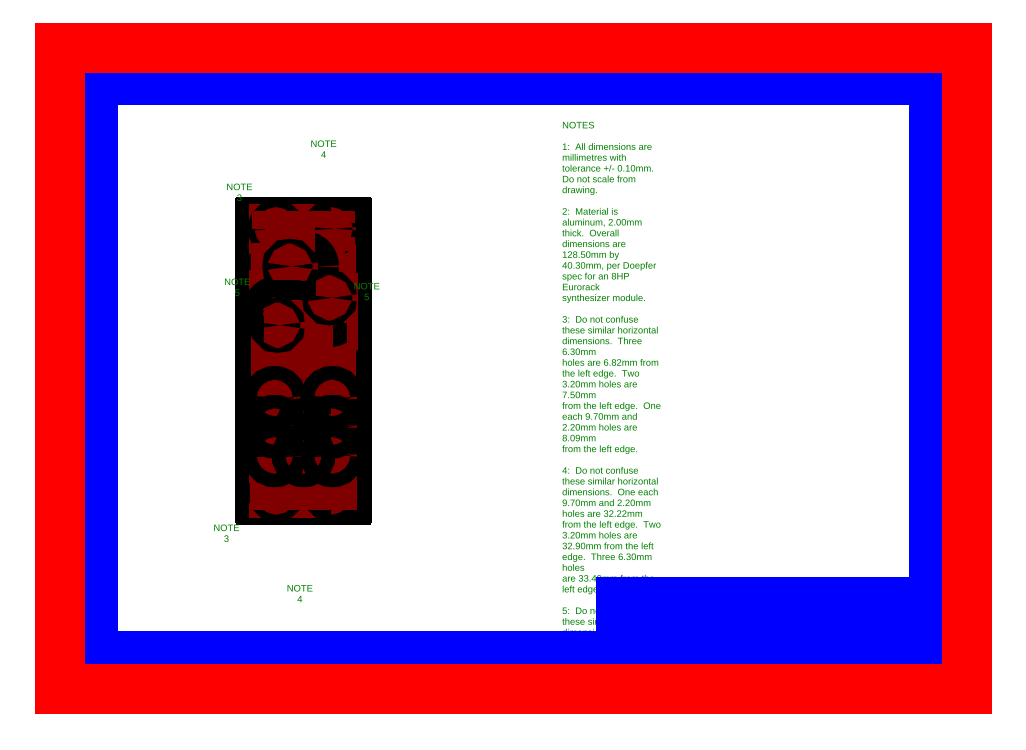
<metadata>
{"format":"dxf","ext":"dxf","renderer":"ezdxf+matplotlib","layout":"modelspace","background":"white","min_lineweight":24,"dpi":150}
</metadata>
<code>
0
SECTION
2
ENTITIES
0
MTEXT
8
notes
10
232.6
20
262.6
30
0
40
1
41
0
71
1
72
1
3
\H3;NOTES\P\P1:  All dimensions are millimetres with tolerance +/- 0.1mm.\PDo not scale from drawing.\P\P2:  Material is aluminum, 2mm thick.  Overall dimensions are\P128.5mm by 40.3mm, per Doepfer spec for an 8HP Eurorack\Psynthesizer module.\
3
P\P3:  Do not confuse these similar horizontal dimensions.  Three 6.3mm\Pholes are 6.82mm from the left edge.  Two 3.2mm holes are 7.5mm\Pfrom the left edge.  One each 9.7mm and 2.2mm holes are 8.09mm\Pfrom the left edge.\P\P4:  Do not confuse t
3
hese similar horizontal dimensions.  One each\P9.7mm and 2.2mm holes are 32.22mm from the left edge.  Two\P3.2mm holes are 32.9mm from the left edge.  Three 6.3mm holes\Pare 33.49mm from the left edge.\P\P5:  Do not confuse these similar vertica
1
l dimensions.  The 2.2mm\Phole is 93.46mm from the bottom edge.  The 3.2mm hole is\P94.73mm from the bottom edge.
7
textstyle0
50
0
73
2
44
1
0
MTEXT
8
frame
10
392.5
20
20
30
0
40
3
41
0
71
5
72
1
1
1/1
7
textstyle1
50
0
73
2
44
1
0
MTEXT
8
frame
10
263
20
32.5
30
0
40
5
41
0
71
4
72
1
1
MSK 009 Coiler VCF panel mechanical
7
textstyle2
50
0
73
2
44
1
0
MTEXT
8
frame
10
263
20
20
30
0
40
3
41
0
71
4
72
1
1
$Id: panel-mechanical.dxf 6372 2018-10-25 00:48:48Z mskala $
7
textstyle3
50
0
73
2
44
1
0
LINE
8
frame
10
260
20
40
30
0
11
405
21
40
31
0
0
LINE
8
frame
10
260
20
25
30
0
11
260
21
40
31
0
0
LINE
8
frame
10
380
20
15
30
0
11
380
21
25
31
0
0
LINE
8
frame
10
260
20
25
30
0
11
405
21
25
31
0
0
LINE
8
frame
10
260
20
15
30
0
11
260
21
25
31
0
0
MTEXT
8
frame
10
390
20
284.5
30
0
40
3
41
0
71
5
72
1
1
8
7
textstyle4
50
0
73
2
44
1
0
MTEXT
8
frame
10
390
20
12.5
30
0
40
3
41
0
71
5
72
1
1
8
7
textstyle5
50
0
73
2
44
1
0
MTEXT
8
frame
10
340
20
284.5
30
0
40
3
41
0
71
5
72
1
1
7
7
textstyle6
50
0
73
2
44
1
0
MTEXT
8
frame
10
340
20
12.5
30
0
40
3
41
0
71
5
72
1
1
7
7
textstyle7
50
0
73
2
44
1
0
MTEXT
8
frame
10
290
20
284.5
30
0
40
3
41
0
71
5
72
1
1
6
7
textstyle8
50
0
73
2
44
1
0
MTEXT
8
frame
10
290
20
12.5
30
0
40
3
41
0
71
5
72
1
1
6
7
textstyle9
50
0
73
2
44
1
0
MTEXT
8
frame
10
240
20
284.5
30
0
40
3
41
0
71
5
72
1
1
5
7
textstyle10
50
0
73
2
44
1
0
MTEXT
8
frame
10
240
20
12.5
30
0
40
3
41
0
71
5
72
1
1
5
7
textstyle11
50
0
73
2
44
1
0
MTEXT
8
frame
10
190
20
284.5
30
0
40
3
41
0
71
5
72
1
1
4
7
textstyle12
50
0
73
2
44
1
0
MTEXT
8
frame
10
190
20
12.5
30
0
40
3
41
0
71
5
72
1
1
4
7
textstyle13
50
0
73
2
44
1
0
MTEXT
8
frame
10
140
20
284.5
30
0
40
3
41
0
71
5
72
1
1
3
7
textstyle14
50
0
73
2
44
1
0
MTEXT
8
frame
10
140
20
12.5
30
0
40
3
41
0
71
5
72
1
1
3
7
textstyle15
50
0
73
2
44
1
0
MTEXT
8
frame
10
90
20
284.5
30
0
40
3
41
0
71
5
72
1
1
2
7
textstyle16
50
0
73
2
44
1
0
ARC
8
outlines
10
132.4
20
215.6
30
0
40
0.5
50
0
51
90
0
MTEXT
8
frame
10
90
20
12.5
30
0
40
3
41
0
71
5
72
1
1
2
7
textstyle17
50
0
73
2
44
1
0
ARC
8
outlines
10
93.05
20
215.6
30
0
40
0.5
50
90
51
180
0
MTEXT
8
frame
10
40
20
284.5
30
0
40
3
41
0
71
5
72
1
1
1
7
textstyle18
50
0
73
2
44
1
0
ARC
8
outlines
10
132.4
20
88.12
30
0
40
0.5
50
270
51
0
0
MTEXT
8
frame
10
40
20
12.5
30
0
40
3
41
0
71
5
72
1
1
1
7
textstyle19
50
0
73
2
44
1
0
ARC
8
outlines
10
93.05
20
88.12
30
0
40
0.5
50
180
51
270
0
MTEXT
8
frame
10
12.5
20
23
30
0
40
3
41
0
71
5
72
1
1
F
7
textstyle20
50
0
73
2
44
1
0
LINE
8
outlines
10
93.05
20
216.1
30
0
11
132.4
21
216.1
31
0
0
MTEXT
8
frame
10
407.5
20
23
30
0
40
3
41
0
71
5
72
1
1
F
7
textstyle21
50
0
73
2
44
1
0
LINE
8
outlines
10
93.05
20
87.62
30
0
11
132.4
21
87.62
31
0
0
MTEXT
8
frame
10
12.5
20
58
30
0
40
3
41
0
71
5
72
1
1
E
7
textstyle22
50
0
73
2
44
1
0
LINE
8
outlines
10
132.9
20
215.6
30
0
11
132.9
21
88.12
31
0
0
MTEXT
8
frame
10
407.5
20
58
30
0
40
3
41
0
71
5
72
1
1
E
7
textstyle23
50
0
73
2
44
1
0
LINE
8
outlines
10
92.55
20
88.12
30
0
11
92.55
21
215.6
31
0
0
MTEXT
8
frame
10
12.5
20
108
30
0
40
3
41
0
71
5
72
1
1
D
7
textstyle24
50
0
73
2
44
1
0
MTEXT
8
frame
10
407.5
20
108
30
0
40
3
41
0
71
5
72
1
1
D
7
textstyle25
50
0
73
2
44
1
0
MTEXT
8
frame
10
12.5
20
158
30
0
40
3
41
0
71
5
72
1
1
C
7
textstyle26
50
0
73
2
44
1
0
MTEXT
8
frame
10
407.5
20
158
30
0
40
3
41
0
71
5
72
1
1
C
7
textstyle27
50
0
73
2
44
1
0
MTEXT
8
frame
10
12.5
20
208
30
0
40
3
41
0
71
5
72
1
1
B
7
textstyle28
50
0
73
2
44
1
0
MTEXT
8
frame
10
407.5
20
208
30
0
40
3
41
0
71
5
72
1
1
B
7
textstyle29
50
0
73
2
44
1
0
MTEXT
8
frame
10
12.5
20
257
30
0
40
3
41
0
71
5
72
1
1
A
7
textstyle30
50
0
73
2
44
1
0
MTEXT
8
frame
10
407.5
20
257
30
0
40
3
41
0
71
5
72
1
1
A
7
textstyle31
50
0
73
2
44
1
0
LINE
8
frame
10
15
20
232
30
0
11
10
21
232
31
0
0
LINE
8
frame
10
15
20
182
30
0
11
10
21
182
31
0
0
LINE
8
frame
10
15
20
132
30
0
11
10
21
132
31
0
0
LINE
8
frame
10
15
20
82
30
0
11
10
21
82
31
0
0
LINE
8
frame
10
15
20
32
30
0
11
10
21
32
31
0
0
LINE
8
frame
10
410
20
182
30
0
11
405
21
182
31
0
0
LINE
8
frame
10
410
20
232
30
0
11
405
21
232
31
0
0
LINE
8
frame
10
410
20
32
30
0
11
405
21
32
31
0
0
LINE
8
frame
10
410
20
82
30
0
11
405
21
82
31
0
0
LINE
8
frame
10
410
20
132
30
0
11
405
21
132
31
0
0
LINE
8
frame
10
315
20
287
30
0
11
315
21
282
31
0
0
LINE
8
frame
10
265
20
287
30
0
11
265
21
282
31
0
0
LINE
8
frame
10
365
20
287
30
0
11
365
21
282
31
0
0
LINE
8
frame
10
365
20
15
30
0
11
365
21
10
31
0
0
LINE
8
frame
10
265
20
15
30
0
11
265
21
10
31
0
0
LINE
8
frame
10
315
20
15
30
0
11
315
21
10
31
0
0
LINE
8
frame
10
215
20
287
30
0
11
215
21
282
31
0
0
LINE
8
frame
10
165
20
287
30
0
11
165
21
282
31
0
0
LINE
8
frame
10
165
20
15
30
0
11
165
21
10
31
0
0
LINE
8
frame
10
215
20
15
30
0
11
215
21
10
31
0
0
LINE
8
frame
10
115
20
287
30
0
11
115
21
282
31
0
0
LINE
8
frame
10
65
20
287
30
0
11
65
21
282
31
0
0
LINE
8
frame
10
65
20
15
30
0
11
65
21
10
31
0
0
LINE
8
frame
10
115
20
15
30
0
11
115
21
10
31
0
0
LINE
8
frame
10
15
20
282
30
0
11
15
21
15
31
0
0
LINE
8
frame
10
405
20
282
30
0
11
15
21
282
31
0
0
LINE
8
frame
10
405
20
15
30
0
11
405
21
282
31
0
0
LINE
8
frame
10
15
20
15
30
0
11
405
21
15
31
0
0
LINE
8
frame
10
10
20
287
30
0
11
10
21
10
31
0
0
LINE
8
frame
10
410
20
287
30
0
11
10
21
287
31
0
0
LINE
8
frame
10
410
20
10
30
0
11
410
21
287
31
0
0
LINE
8
frame
10
10
20
10
30
0
11
410
21
10
31
0
0
LINE
8
paper outline
10
0
20
297
30
0
11
0
21
0
31
0
0
LINE
8
paper outline
10
420
20
297
30
0
11
0
21
297
31
0
0
LINE
8
paper outline
10
420
20
0
30
0
11
420
21
297
31
0
0
LINE
8
paper outline
10
0
20
0
30
0
11
420
21
0
31
0
0
LINE
8
centre lines
10
100.1
20
82.62
30
0
11
100.1
21
219.7
31
0
0
LINE
8
centre lines
10
87.55
20
90.62
30
0
11
132.1
21
90.62
31
0
0
LINE
8
centre lines
10
87.55
20
213.1
30
0
11
132.1
21
213.1
31
0
0
LINE
8
centre lines
10
125.5
20
82.62
30
0
11
125.5
21
219.7
31
0
0
CIRCLE
8
holes
10
100.1
20
213.1
30
0
40
1.6
0
CIRCLE
8
holes
10
125.5
20
213.1
30
0
40
1.6
0
CIRCLE
8
holes
10
100.1
20
90.62
30
0
40
1.6
0
CIRCLE
8
holes
10
125.5
20
90.62
30
0
40
1.6
0
LINE
8
construction lines
10
37.7
20
151.9
30
0
11
187.7
21
151.9
31
0
0
LINE
8
construction lines
10
112.7
20
76.88
30
0
11
112.7
21
226.9
31
0
0
LINE
8
centre lines
10
99.37
20
82.62
30
0
11
99.37
21
142.9
31
0
0
LINE
8
centre lines
10
126
20
82.62
30
0
11
126
21
142.9
31
0
0
LINE
8
centre lines
10
112.7
20
82.62
30
0
11
112.7
21
205.5
31
0
0
LINE
8
centre lines
10
100.6
20
162.3
30
0
11
100.6
21
221.1
31
0
0
LINE
8
centre lines
10
124.8
20
164.9
30
0
11
124.8
21
221.1
31
0
0
LINE
8
centre lines
10
91.22
20
134.7
30
0
11
137.9
21
134.7
31
0
0
LINE
8
centre lines
10
87.55
20
121.4
30
0
11
134.2
21
121.4
31
0
0
LINE
8
centre lines
10
91.22
20
108.1
30
0
11
137.9
21
108.1
31
0
0
LINE
8
centre lines
10
90.79
20
174.7
30
0
11
137.9
21
174.7
31
0
0
LINE
8
centre lines
10
100.3
20
195.7
30
0
11
137.9
21
195.7
31
0
0
LINE
8
centre lines
10
87.55
20
182.4
30
0
11
119.3
21
182.4
31
0
0
CIRCLE
8
holes
10
112.7
20
121.4
30
0
40
1.6
0
CIRCLE
8
holes
10
112.7
20
182.4
30
0
40
1.6
0
CIRCLE
8
holes
10
99.37
20
134.7
30
0
40
3.15
0
CIRCLE
8
holes
10
99.37
20
121.4
30
0
40
3.15
0
CIRCLE
8
holes
10
99.37
20
108.1
30
0
40
3.15
0
CIRCLE
8
holes
10
112.7
20
108.1
30
0
40
3.15
0
CIRCLE
8
holes
10
126
20
108.1
30
0
40
3.15
0
CIRCLE
8
holes
10
126
20
121.4
30
0
40
3.15
0
CIRCLE
8
holes
10
126
20
134.7
30
0
40
3.15
0
CIRCLE
8
holes
10
112.7
20
195.7
30
0
40
4.85
0
CIRCLE
8
holes
10
124.8
20
174.7
30
0
40
4.85
0
CIRCLE
8
holes
10
100.6
20
174.7
30
0
40
4.85
0
LINE
8
centre lines
10
106.4
20
189.6
30
0
11
106.4
21
221.1
31
0
0
LINE
8
centre lines
10
94.54
20
168.4
30
0
11
137.9
21
168.4
31
0
0
LINE
8
centre lines
10
118.7
20
181.1
30
0
11
137.9
21
181.1
31
0
0
CIRCLE
8
holes
10
100.6
20
168.4
30
0
40
1.1
0
CIRCLE
8
holes
10
124.8
20
181.1
30
0
40
1.1
0
CIRCLE
8
holes
10
106.4
20
195.7
30
0
40
1.1
0
LINE
8
construction lines
10
82.55
20
88.12
30
0
11
82.55
21
215.6
31
0
0
LINE
8
construction lines
10
72.55
20
88.12
30
0
11
72.55
21
215.6
31
0
0
LINE
8
construction lines
10
62.55
20
88.12
30
0
11
62.55
21
215.6
31
0
0
LINE
8
construction lines
10
52.55
20
88.12
30
0
11
52.55
21
215.6
31
0
0
LINE
8
construction lines
10
42.55
20
88.12
30
0
11
42.55
21
225.6
31
0
0
LINE
8
construction lines
10
32.55
20
88.12
30
0
11
32.55
21
215.6
31
0
0
LINE
8
construction lines
10
142.9
20
215.6
30
0
11
142.9
21
88.12
31
0
0
LINE
8
construction lines
10
152.9
20
215.6
30
0
11
152.9
21
88.12
31
0
0
LINE
8
construction lines
10
162.9
20
215.6
30
0
11
162.9
21
88.12
31
0
0
LINE
8
construction lines
10
172.9
20
215.6
30
0
11
172.9
21
88.12
31
0
0
LINE
8
construction lines
10
182.9
20
215.6
30
0
11
182.9
21
88.12
31
0
0
LINE
8
construction lines
10
192.9
20
215.6
30
0
11
192.9
21
88.12
31
0
0
LINE
8
construction lines
10
93.05
20
77.62
30
0
11
132.4
21
77.62
31
0
0
LINE
8
construction lines
10
93.05
20
67.62
30
0
11
132.4
21
67.62
31
0
0
LINE
8
construction lines
10
93.05
20
57.62
30
0
11
132.4
21
57.62
31
0
0
LINE
8
construction lines
10
93.05
20
47.62
30
0
11
132.4
21
47.62
31
0
0
LINE
8
construction lines
10
93.05
20
37.62
30
0
11
132.4
21
37.62
31
0
0
LINE
8
construction lines
10
88.05
20
226.1
30
0
11
137.4
21
226.1
31
0
0
LINE
8
construction lines
10
88.05
20
236.1
30
0
11
137.4
21
236.1
31
0
0
LINE
8
construction lines
10
88.05
20
246.1
30
0
11
137.4
21
246.1
31
0
0
LINE
8
construction lines
10
88.05
20
256.1
30
0
11
137.4
21
256.1
31
0
0
LINE
8
construction lines
10
92.55
20
78.12
30
0
11
92.55
21
225.6
31
0
0
LINE
8
construction lines
10
83.05
20
87.62
30
0
11
142.4
21
87.62
31
0
0
DIMENSION
8
dimensions
10
82.55
20
87.63
30
0
11
80.68
21
94.71
31
0
70
0
71
8
72
2
41
1
42
0
1

3
Standard
13
92.55
23
87.63
33
0
14
92.55
24
90.62
34
0
50
90
0
DIMENSION
8
dimensions
10
72.55
20
87.63
30
0
11
70.68
21
104.5
31
0
70
0
71
8
72
2
41
1
42
0
1

3
Standard
13
92.55
23
87.63
33
0
14
92.55
24
121.4
34
0
50
90
0
DIMENSION
8
dimensions
10
62.55
20
87.63
30
0
11
60.68
21
135
31
0
70
0
71
8
72
2
41
1
42
0
1

3
Standard
13
92.55
23
87.63
33
0
14
92.55
24
182.4
34
0
50
90
0
DIMENSION
8
dimensions
10
52.55
20
87.63
30
0
11
50.68
21
150.4
31
0
70
0
71
8
72
2
41
1
42
0
1

3
Standard
13
92.55
23
87.63
33
0
14
92.55
24
213.1
34
0
50
90
0
LINE
8
construction lines
10
83.05
20
216.1
30
0
11
137.4
21
216.1
31
0
0
DIMENSION
8
dimensions
10
42.55
20
87.62
30
0
11
40.68
21
151.9
31
0
70
0
71
8
72
2
41
1
42
0
1

3
Standard
13
92.55
23
87.63
33
0
14
92.55
24
216.1
34
0
50
90
0
LINE
8
construction lines
10
132.9
20
220.6
30
0
11
132.9
21
78.12
31
0
0
DIMENSION
8
dimensions
10
142.9
20
108.1
30
0
11
141
21
97.84
31
0
70
0
71
8
72
2
41
1
42
0
1

3
Standard
13
132.9
23
108.1
33
0
14
132.9
24
87.63
34
0
50
90
0
DIMENSION
8
dimensions
10
152.9
20
134.7
30
0
11
151
21
111.2
31
0
70
0
71
8
72
2
41
1
42
0
1

3
Standard
13
132.9
23
134.7
33
0
14
132.9
24
87.63
34
0
50
90
0
DIMENSION
8
dimensions
10
162.9
20
168.4
30
0
11
161
21
128
31
0
70
0
71
8
72
2
41
1
42
0
1

3
Standard
13
132.9
23
168.4
33
0
14
132.9
24
87.63
34
0
50
90
0
DIMENSION
8
dimensions
10
172.9
20
174.7
30
0
11
171
21
131.2
31
0
70
0
71
8
72
2
41
1
42
0
1

3
Standard
13
132.9
23
174.7
33
0
14
132.9
24
87.63
34
0
50
90
0
DIMENSION
8
dimensions
10
182.9
20
181.1
30
0
11
181
21
134.4
31
0
70
0
71
8
72
2
41
1
42
0
1

3
Standard
13
132.9
23
181.1
33
0
14
132.9
24
87.63
34
0
50
90
0
DIMENSION
8
dimensions
10
193
20
195.7
30
0
11
191.1
21
141.7
31
0
70
0
71
8
72
2
41
1
42
0
1

3
Standard
13
132.9
23
195.7
33
0
14
132.9
24
87.63
34
0
50
90
0
LINE
8
construction lines
10
88.05
20
266.1
30
0
11
137.4
21
266.1
31
0
0
LINE
8
construction lines
10
93.05
20
27.62
30
0
11
132.4
21
27.62
31
0
0
DIMENSION
8
dimensions
10
92.55
20
77.62
30
0
11
87
21
77
31
0
70
128
71
8
72
2
41
1
42
0
1

3
Standard
13
92.55
23
87.63
33
0
14
99.37
24
87.63
34
0
50
0
0
DIMENSION
8
dimensions
10
92.55
20
67.62
30
0
11
87
21
68
31
0
70
128
71
8
72
2
41
1
42
0
1

3
Standard
13
92.55
23
87.63
33
0
14
100.1
24
87.62
34
0
50
0
0
DIMENSION
8
dimensions
10
92.55
20
57.62
30
0
11
102.6
21
59.5
31
0
70
0
71
8
72
2
41
1
42
0
1

3
Standard
13
92.55
23
87.63
33
0
14
112.7
24
87.62
34
0
50
0
0
DIMENSION
8
dimensions
10
92.55
20
47.62
30
0
11
109
21
49.5
31
0
70
0
71
8
72
2
41
1
42
0
1

3
Standard
13
92.55
23
87.63
33
0
14
125.5
24
87.62
34
0
50
0
0
DIMENSION
8
dimensions
10
92.55
20
37.62
30
0
11
109.3
21
39.5
31
0
70
0
71
8
72
2
41
1
42
0
1

3
Standard
13
92.55
23
87.63
33
0
14
126
24
87.62
34
0
50
0
0
DIMENSION
8
dimensions
10
92.55
20
226.1
30
0
11
96.59
21
228
31
0
70
0
71
8
72
2
41
1
42
0
1

3
Standard
13
92.55
23
216.1
33
0
14
100.6
24
216.1
34
0
50
0
0
DIMENSION
8
dimensions
10
92.55
20
236.1
30
0
11
99.45
21
238
31
0
70
0
71
8
72
2
41
1
42
0
1

3
Standard
13
92.55
23
216.1
33
0
14
106.4
24
216.1
34
0
50
0
0
DIMENSION
8
dimensions
10
92.55
20
246.1
30
0
11
108.7
21
248
31
0
70
0
71
8
72
2
41
1
42
0
1

3
Standard
13
92.55
23
216.1
33
0
14
124.8
24
216.1
34
0
50
0
0
DIMENSION
8
dimensions
10
92.55
20
256.1
30
0
11
112.7
21
258
31
0
70
0
71
8
72
2
41
1
42
0
1

3
Standard
13
92.55
23
216.1
33
0
14
132.9
24
216.1
34
0
50
0
0
DIMENSION
8
dimensions
10
93.05
20
215.6
30
0
11
88.06
21
220.1
31
0
70
4
71
8
72
2
41
1
42
0
1

3
Standard
15
92.6
25
215.8
35
0
40
0
0
DIMENSION
8
dimensions
10
132.4
20
215.6
30
0
11
137.8
21
219.5
31
0
70
4
71
8
72
2
41
1
42
0
1

3
Standard
15
132.8
25
215.8
35
0
40
0
0
DIMENSION
8
dimensions
10
93.05
20
88.12
30
0
11
87.18
21
84.84
31
0
70
4
71
8
72
2
41
1
42
0
1

3
Standard
15
92.7
25
87.77
35
0
40
0
0
DIMENSION
8
dimensions
10
132.4
20
88.12
30
0
11
137.1
21
83.36
31
0
70
4
71
8
72
2
41
1
42
0
1

3
Standard
15
132.6
25
87.69
35
0
40
0
0
DIMENSION
8
dimensions
10
98.52
20
212.7
30
0
11
96.4
21
209.6
31
0
70
131
71
8
72
2
41
1
42
0
1

3
Standard
15
101.6
25
213.6
35
0
40
0
0
DIMENSION
8
dimensions
10
126.9
20
213.7
30
0
11
129
21
211
31
0
70
131
71
8
72
2
41
1
42
0
1

3
Standard
15
124
25
212.5
35
0
40
0
0
DIMENSION
8
dimensions
10
105.9
20
196.7
30
0
11
104
21
192
31
0
70
131
71
8
72
2
41
1
42
0
1

3
Standard
15
106.8
25
194.7
35
0
40
0
0
DIMENSION
8
dimensions
10
110.8
20
200.1
30
0
11
116
21
203
31
0
70
131
71
8
72
2
41
1
42
0
1

3
Standard
15
114.6
25
191.2
35
0
40
0
0
DIMENSION
8
dimensions
10
111.2
20
181.7
30
0
11
117.2
21
186.3
31
0
70
3
71
8
72
2
41
1
42
0
1

3
Standard
15
114.2
25
183
35
0
40
0
0
DIMENSION
8
dimensions
10
123.8
20
180.6
30
0
11
129
21
186
31
0
70
131
71
8
72
2
41
1
42
0
1

3
Standard
15
125.7
25
181.6
35
0
40
0
0
DIMENSION
8
dimensions
10
120.7
20
172.1
30
0
11
117
21
171
31
0
70
131
71
8
72
2
41
1
42
0
1

3
Standard
15
128.8
25
177.4
35
0
40
0
0
DIMENSION
8
dimensions
10
104.9
20
177
30
0
11
97
21
180
31
0
70
131
71
8
72
2
41
1
42
0
1

3
Standard
15
96.33
25
172.5
35
0
40
0
0
DIMENSION
8
dimensions
10
101.7
20
168.8
30
0
11
105
21
166
31
0
70
131
71
8
72
2
41
1
42
0
1

3
Standard
15
99.62
25
168
35
0
40
0
0
DIMENSION
8
dimensions
10
102.3
20
135.8
30
0
11
105.5
21
139
31
0
70
3
71
8
72
2
41
1
42
0
1

3
Standard
15
96.42
25
133.6
35
0
40
0
0
DIMENSION
8
dimensions
10
128.9
20
136.1
30
0
11
129.4
21
140.5
31
0
70
131
71
8
72
2
41
1
42
0
1

3
Standard
15
123.2
25
133.4
35
0
40
0
0
DIMENSION
8
dimensions
10
102.3
20
122.6
30
0
11
105.3
21
125.9
31
0
70
3
71
8
72
2
41
1
42
0
1

3
Standard
15
96.46
25
120.2
35
0
40
0
0
DIMENSION
8
dimensions
10
128.9
20
122.7
30
0
11
129.5
21
126.5
31
0
70
131
71
8
72
2
41
1
42
0
1

3
Standard
15
123.2
25
120.1
35
0
40
0
0
DIMENSION
8
dimensions
10
114.1
20
122.1
30
0
11
117
21
125.6
31
0
70
3
71
8
72
2
41
1
42
0
1

3
Standard
15
111.3
25
120.7
35
0
40
0
0
DIMENSION
8
dimensions
10
102.2
20
109.5
30
0
11
104.9
21
113
31
0
70
3
71
8
72
2
41
1
42
0
1

3
Standard
15
96.57
25
106.6
35
0
40
0
0
DIMENSION
8
dimensions
10
115.5
20
109.6
30
0
11
118.1
21
113.2
31
0
70
3
71
8
72
2
41
1
42
0
1

3
Standard
15
109.9
25
106.5
35
0
40
0
0
DIMENSION
8
dimensions
10
128.7
20
109.7
30
0
11
129.5
21
113.5
31
0
70
131
71
8
72
2
41
1
42
0
1

3
Standard
15
123.3
25
106.5
35
0
40
0
0
DIMENSION
8
dimensions
10
101.5
20
91.22
30
0
11
104.6
21
94.47
31
0
70
3
71
8
72
2
41
1
42
0
1

3
Standard
15
98.57
25
90.03
35
0
40
0
0
DIMENSION
8
dimensions
10
127
20
91.09
30
0
11
122
21
93
31
0
70
131
71
8
72
2
41
1
42
0
1

3
Standard
15
123.9
25
90.16
35
0
40
0
0
MTEXT
8
notes
10
142
20
184
30
0
40
1
41
0
71
5
72
1
1
\H3;NOTE 5
7
textstyle37
50
0
73
2
44
1
0
MTEXT
8
notes
10
82
20
186
30
0
40
1
41
0
71
5
72
1
1
\H3;NOTE 5
7
textstyle36
50
0
73
2
44
1
0
MTEXT
8
notes
10
122
20
250
30
0
40
1
41
0
71
5
72
1
1
\H3;NOTE 4
7
textstyle35
50
0
73
2
44
1
0
MTEXT
8
notes
10
111
20
44
30
0
40
1
41
0
71
5
72
1
1
\H3;NOTE 4
7
textstyle34
50
0
73
2
44
1
0
MTEXT
8
notes
10
83
20
230
30
0
40
1
41
0
71
5
72
1
1
\H3;NOTE 3
7
textstyle33
50
0
73
2
44
1
0
MTEXT
8
notes
10
77
20
72
30
0
40
1
41
0
71
5
72
1
1
\H3;NOTE 3
7
textstyle32
50
0
73
2
44
1
0
ENDSEC
0
EOF

</code>
